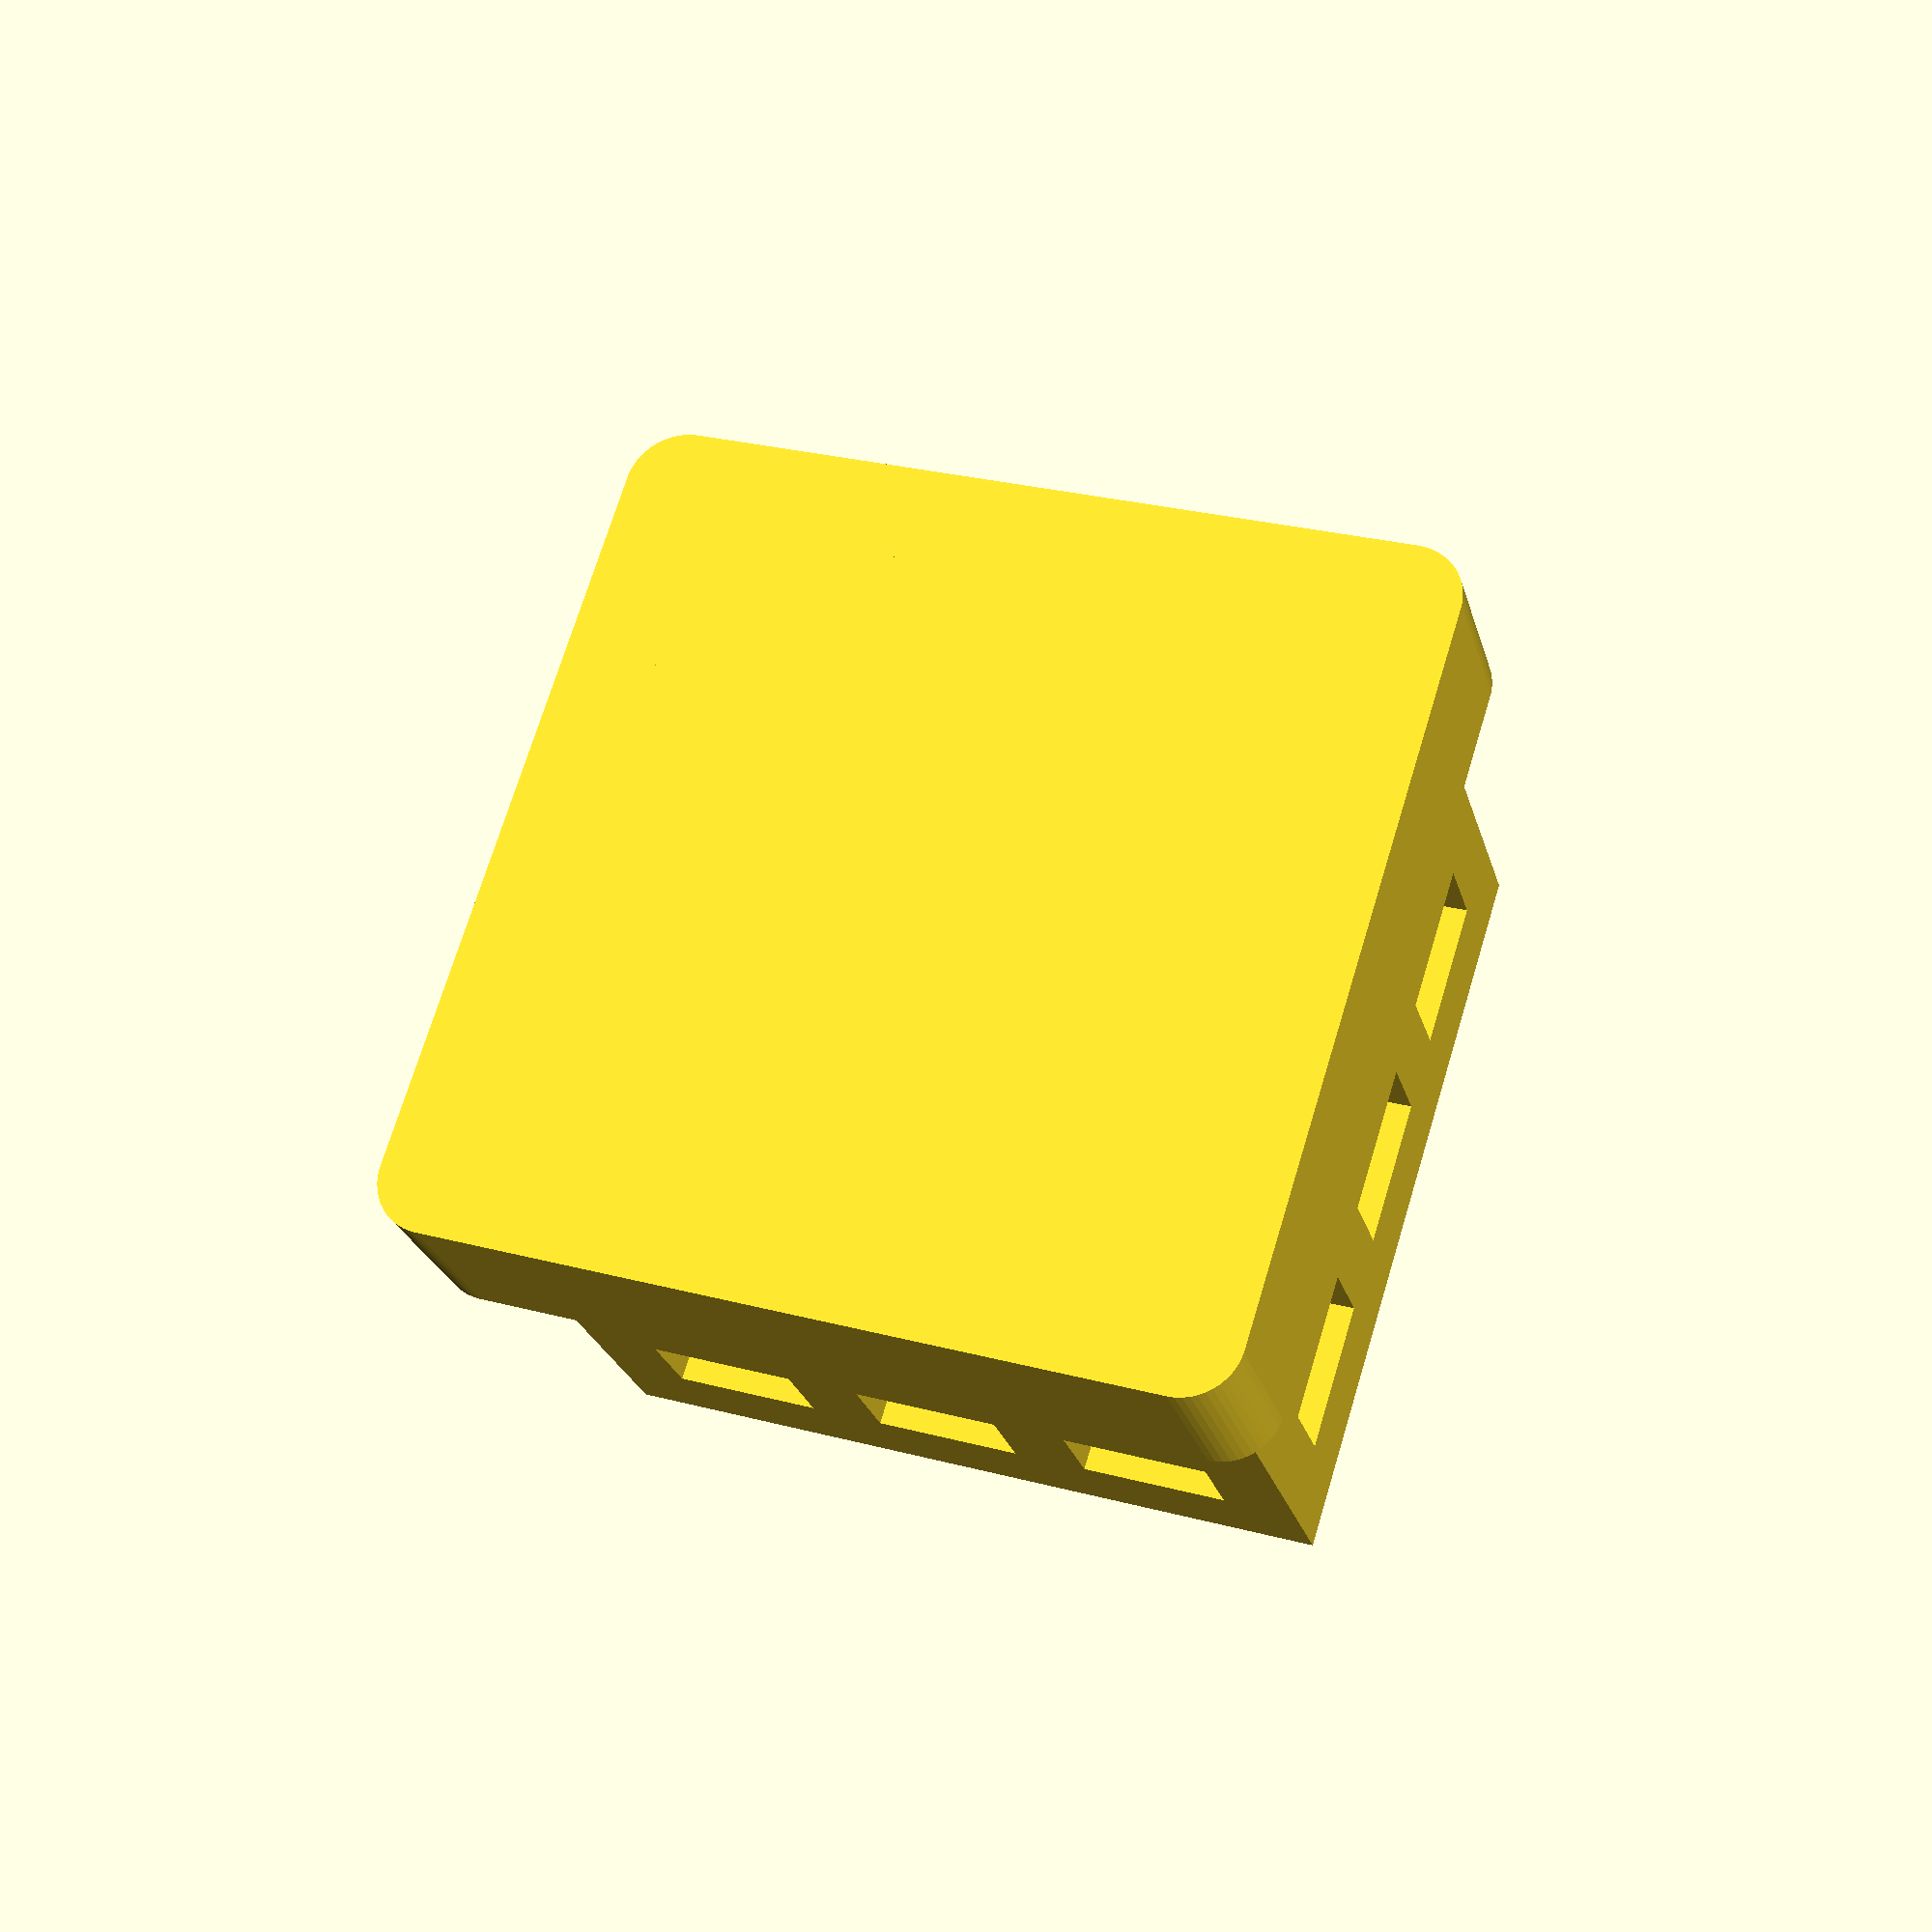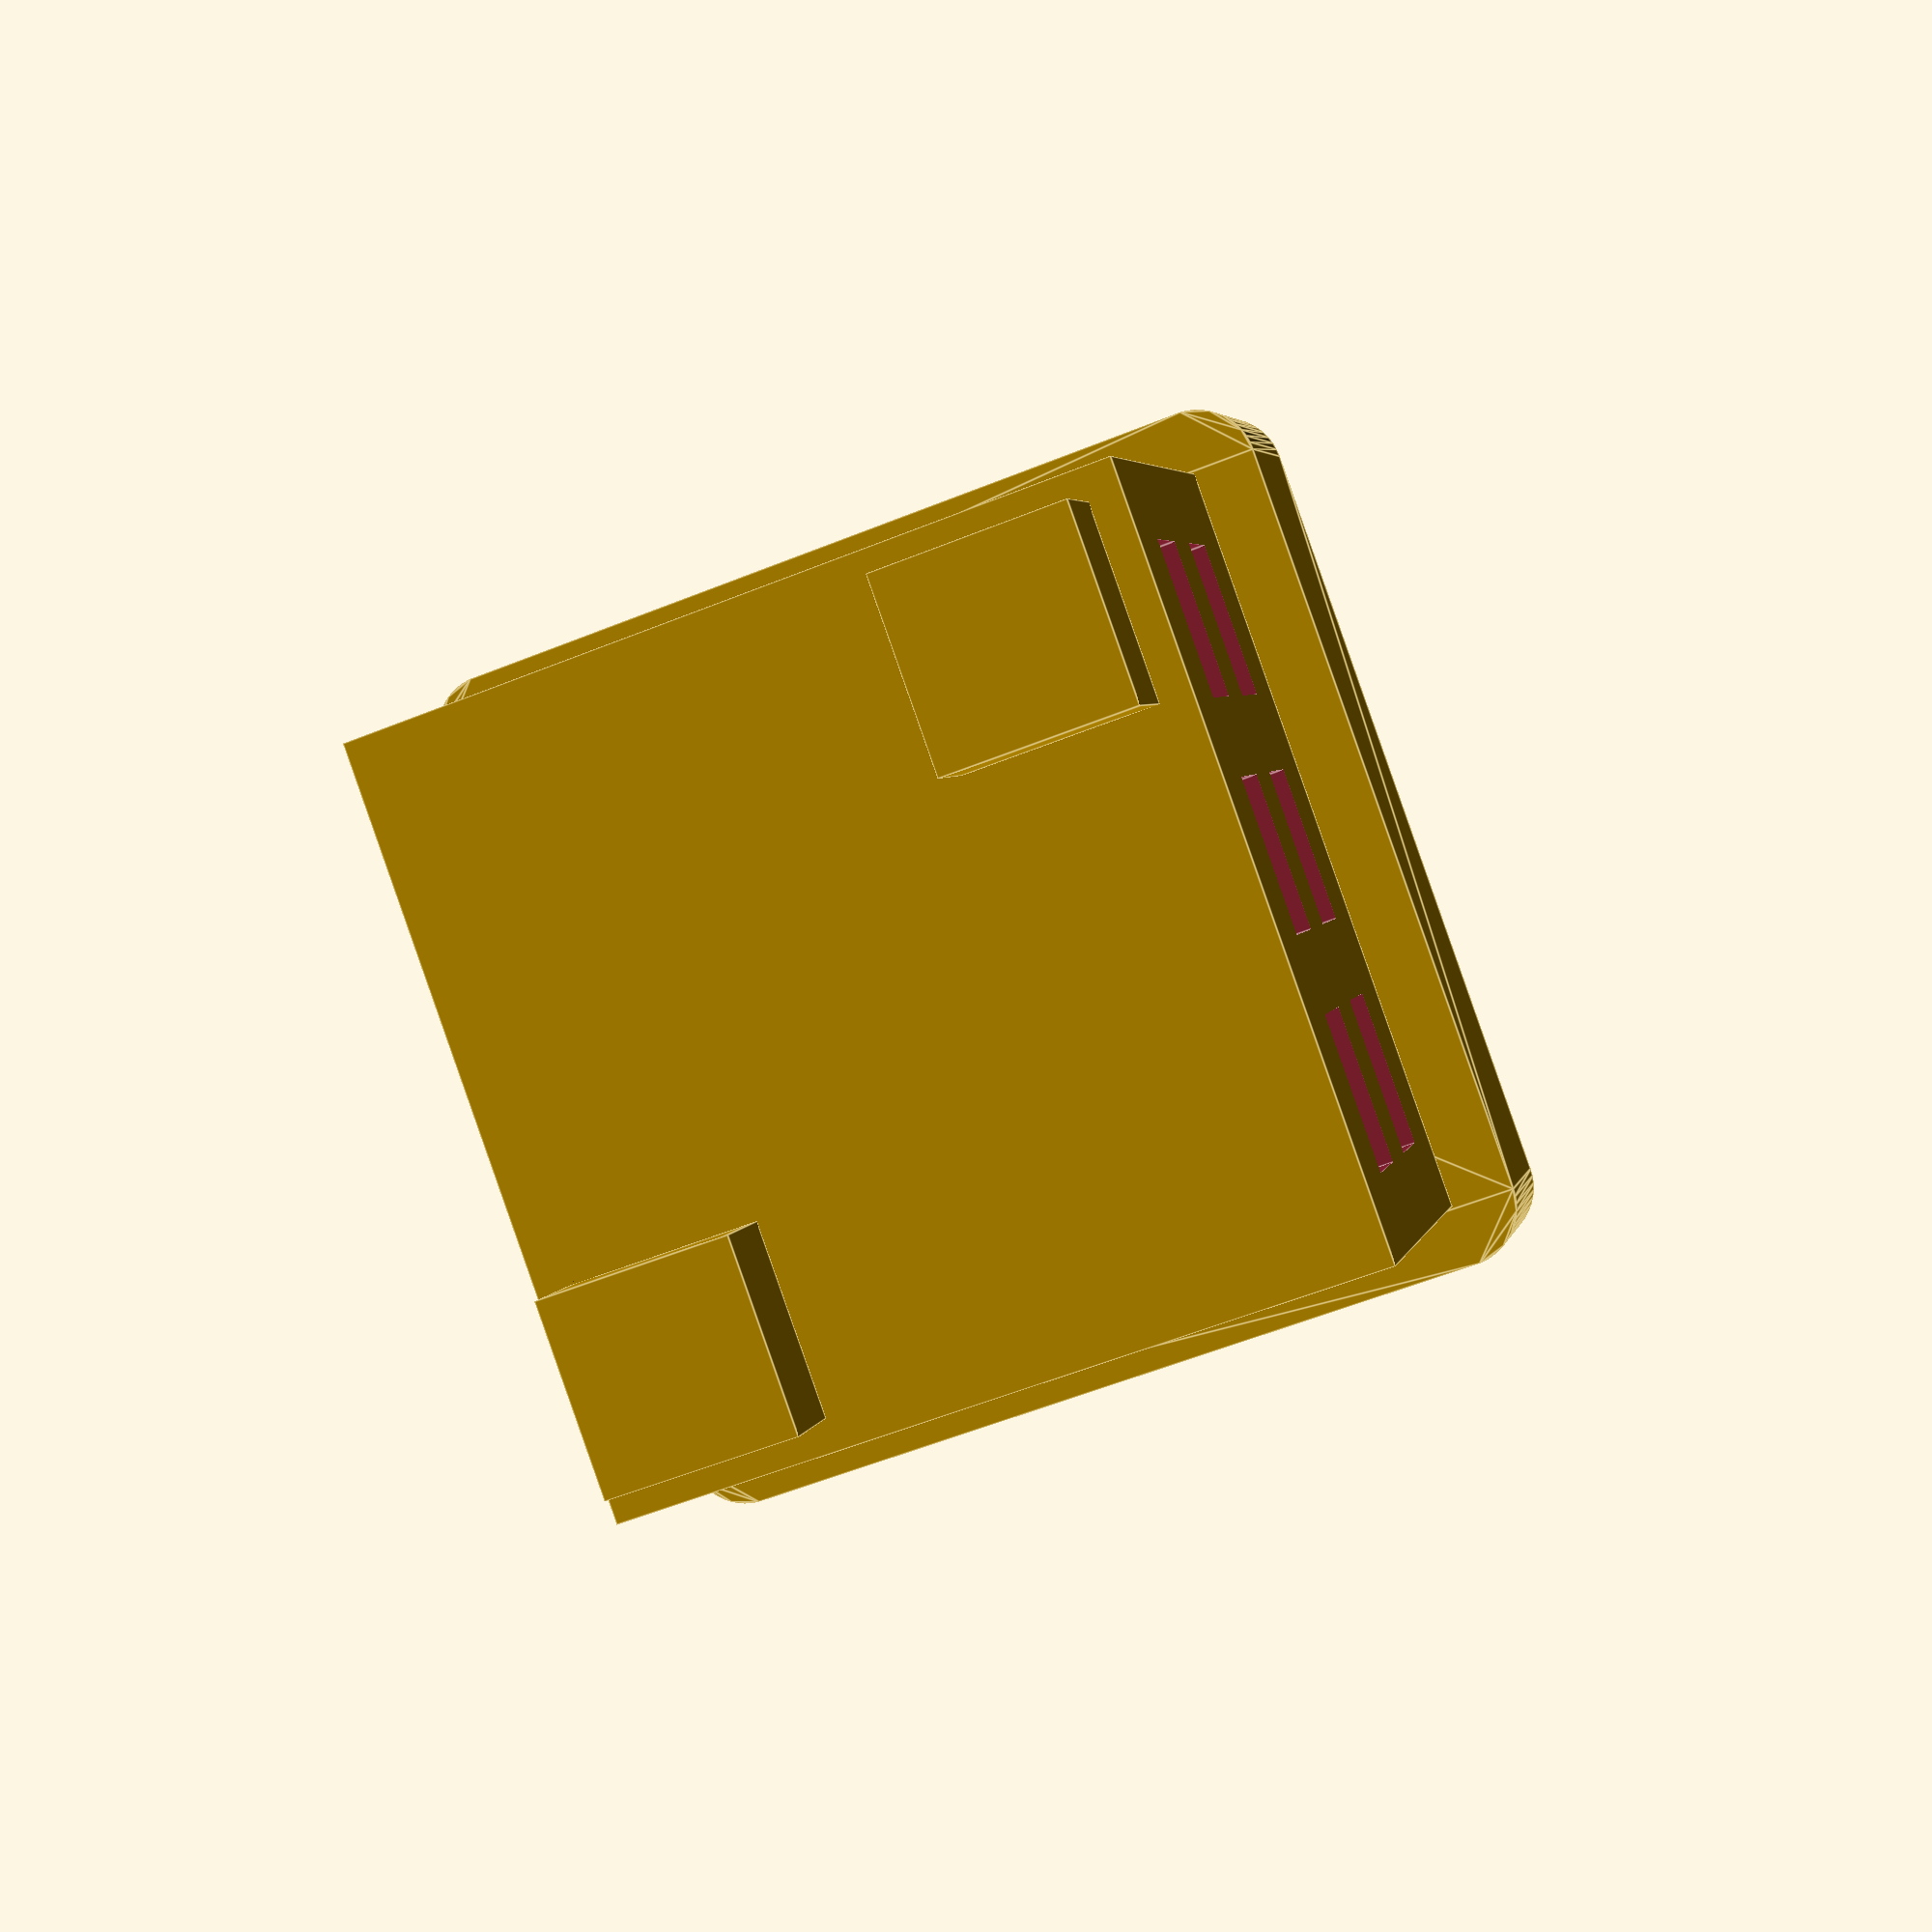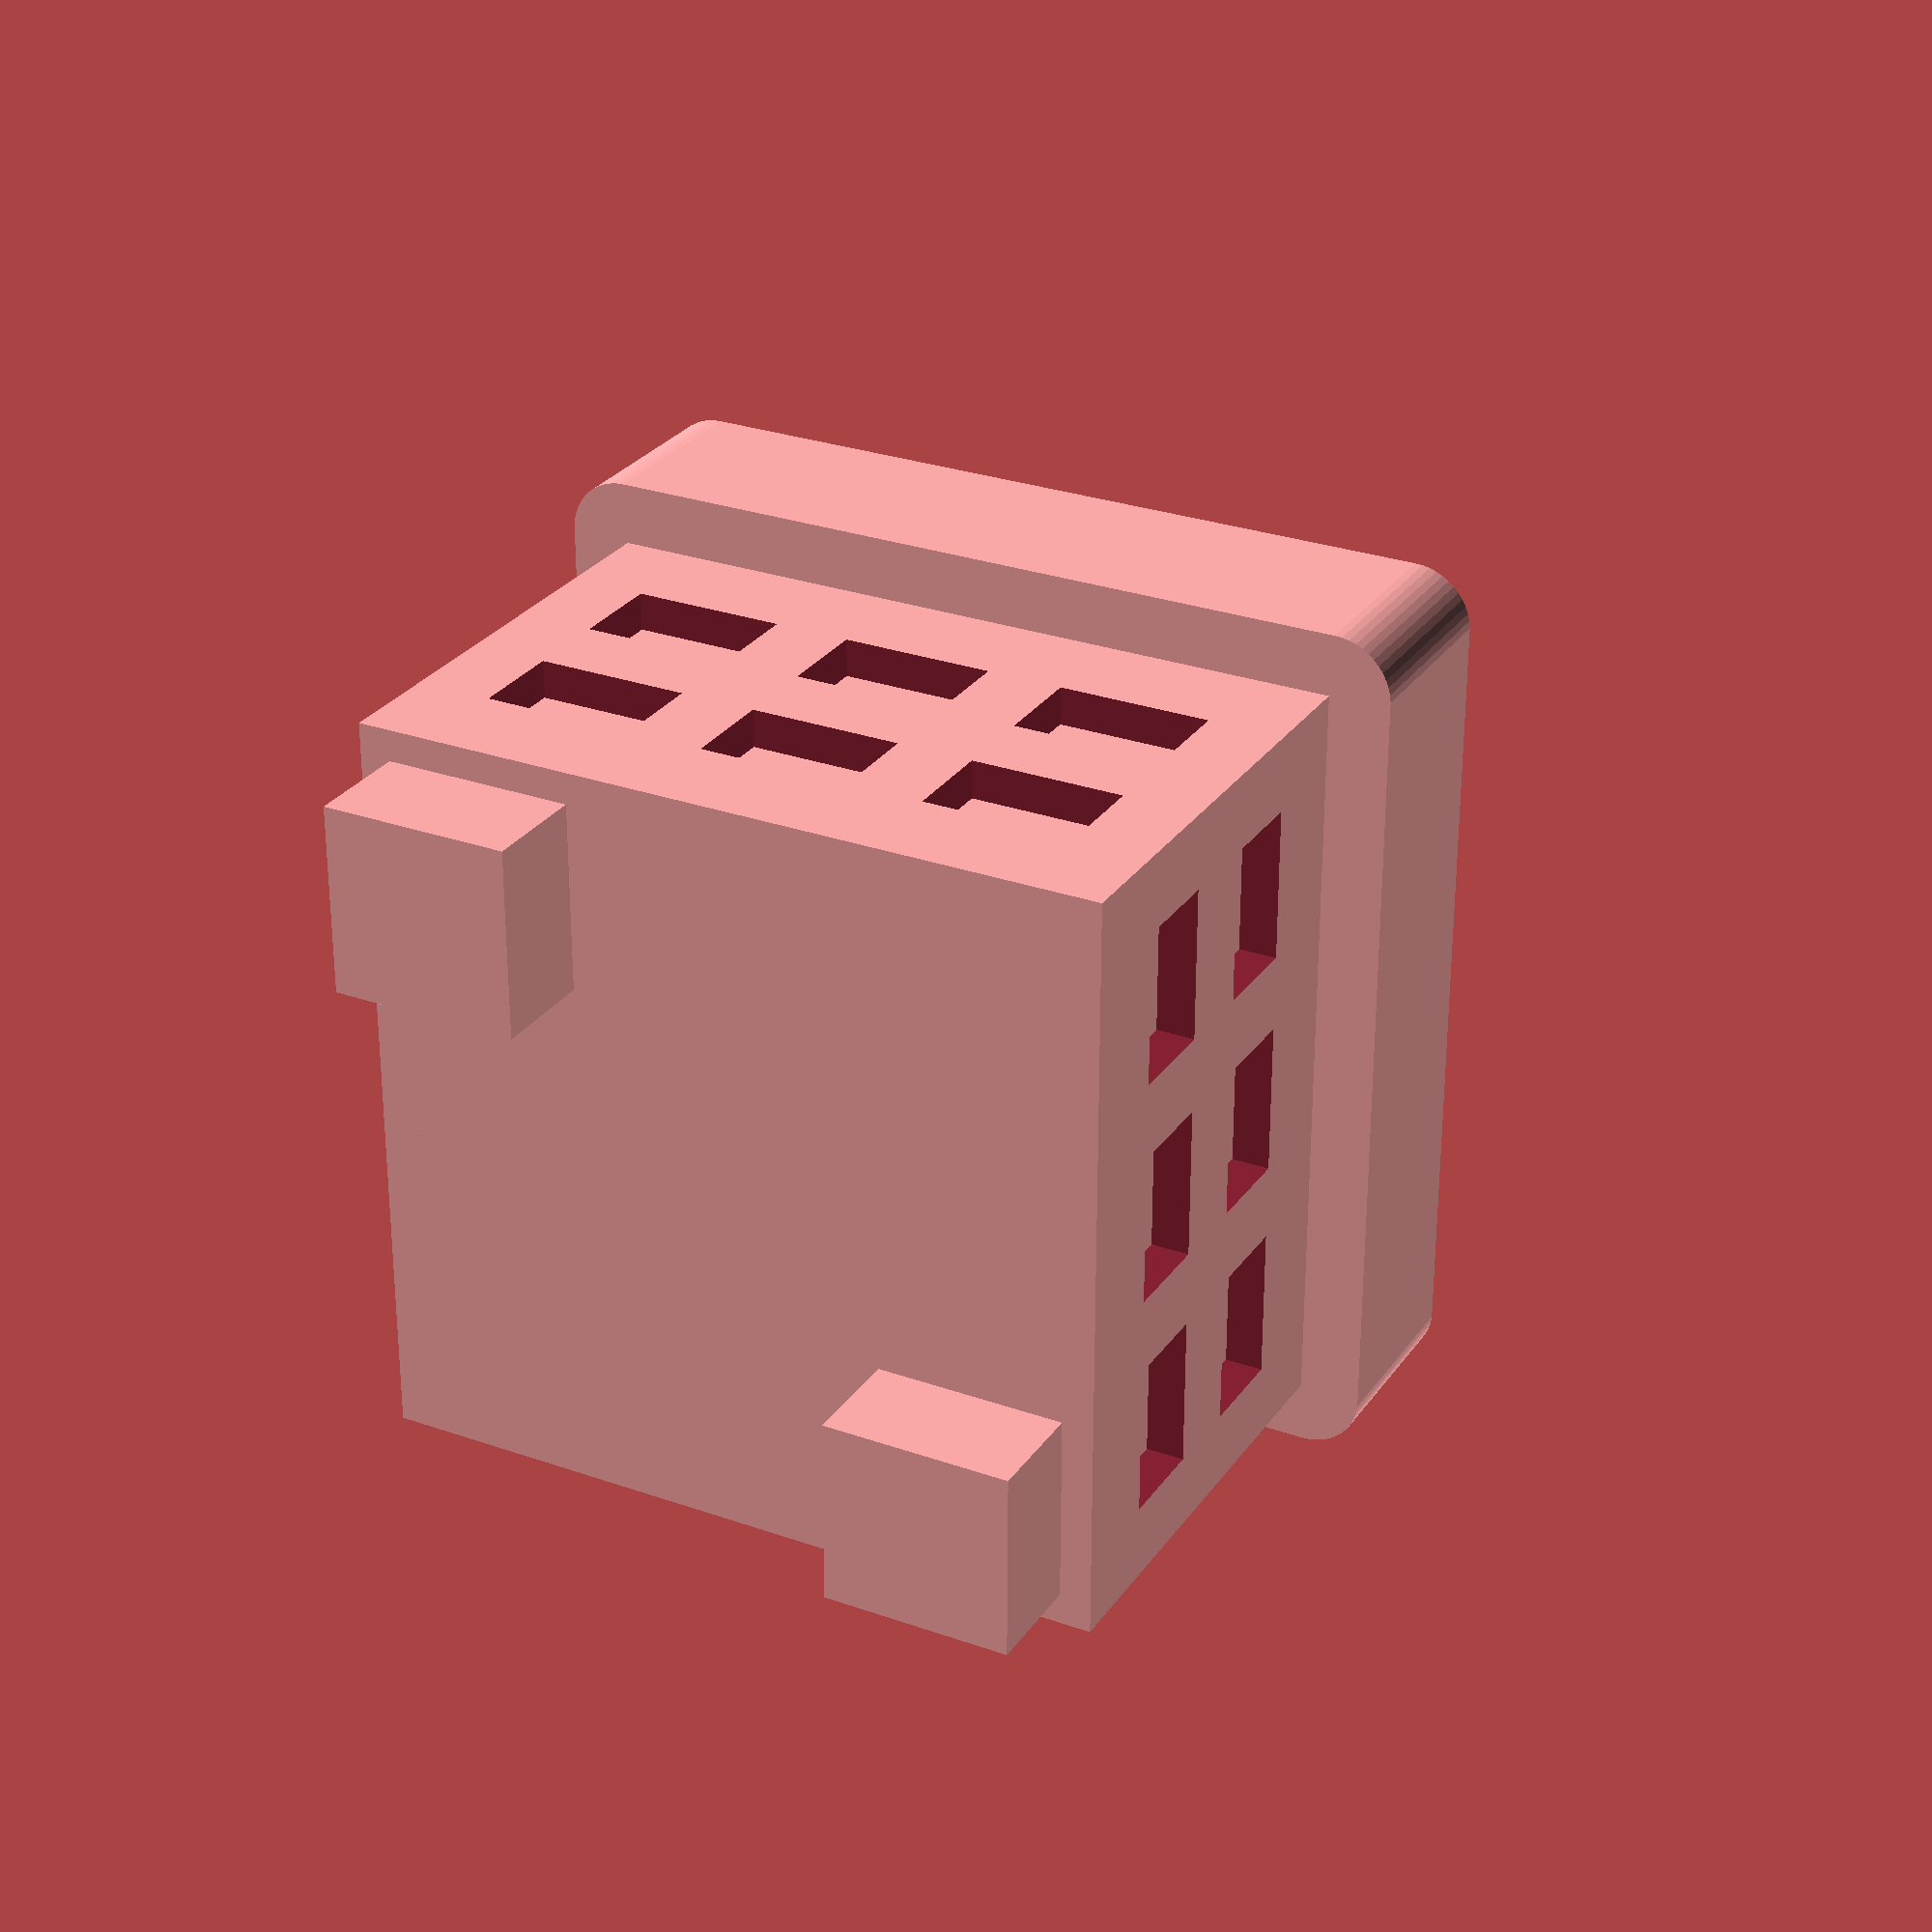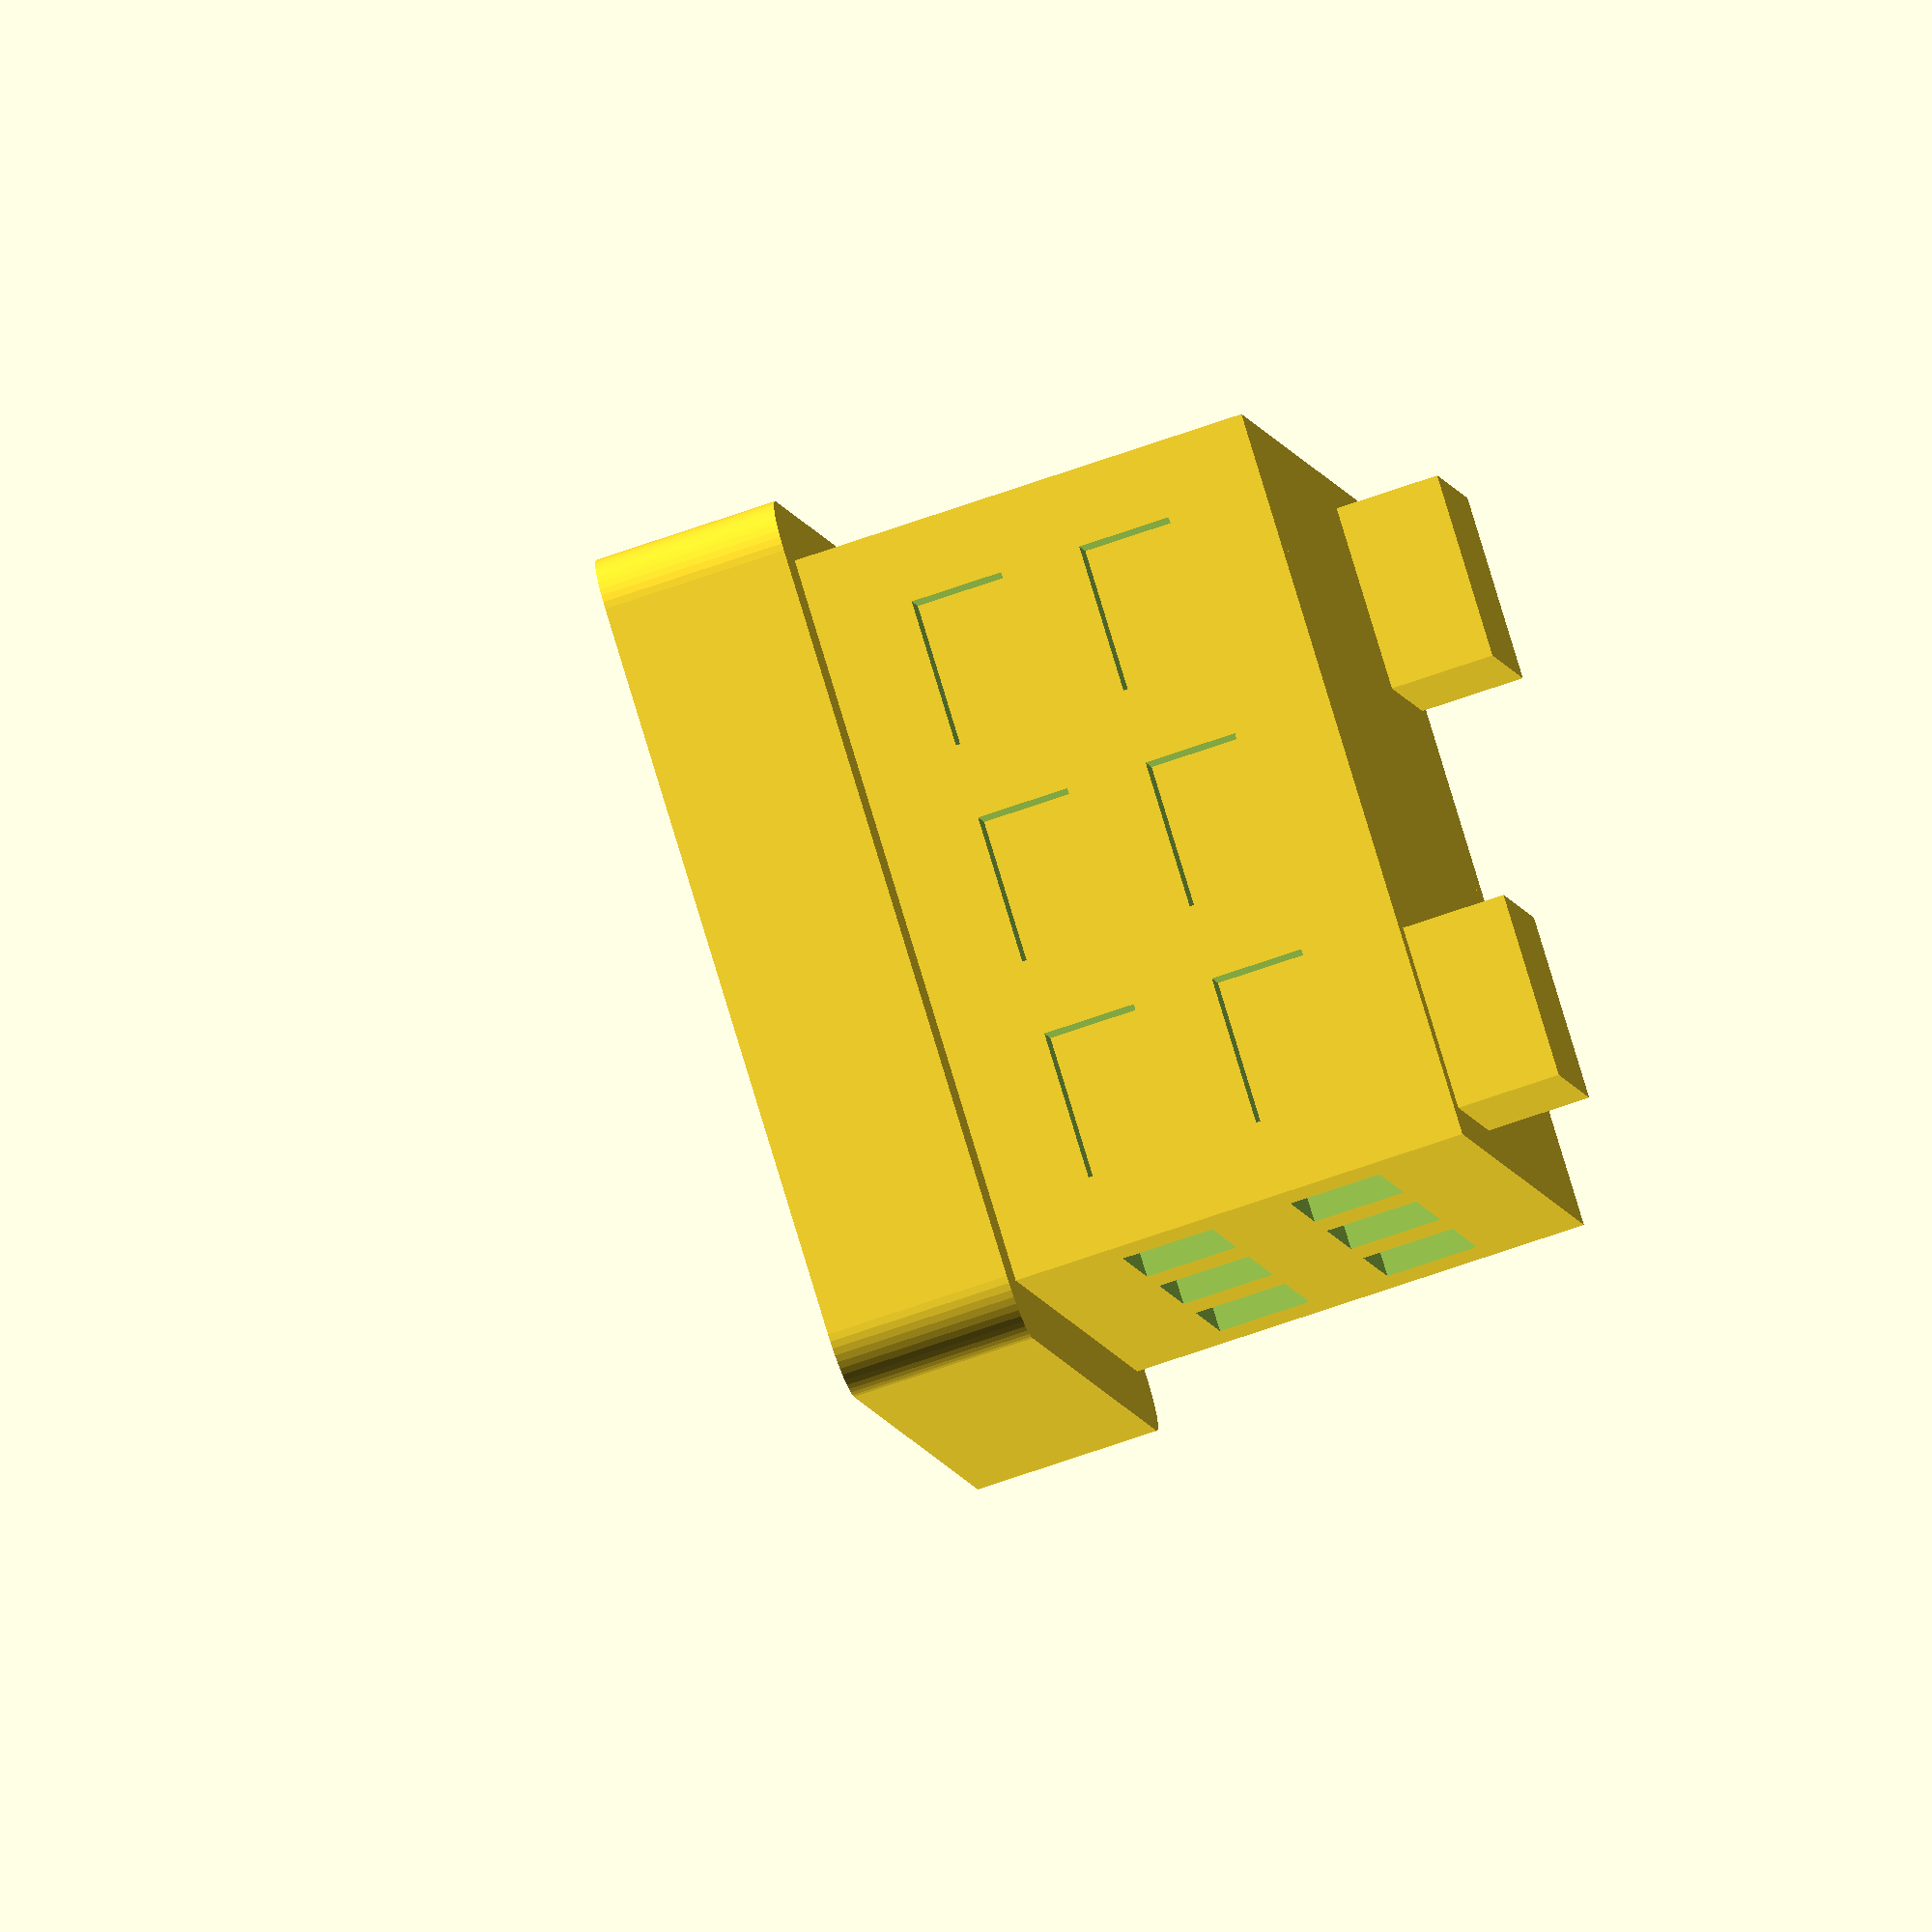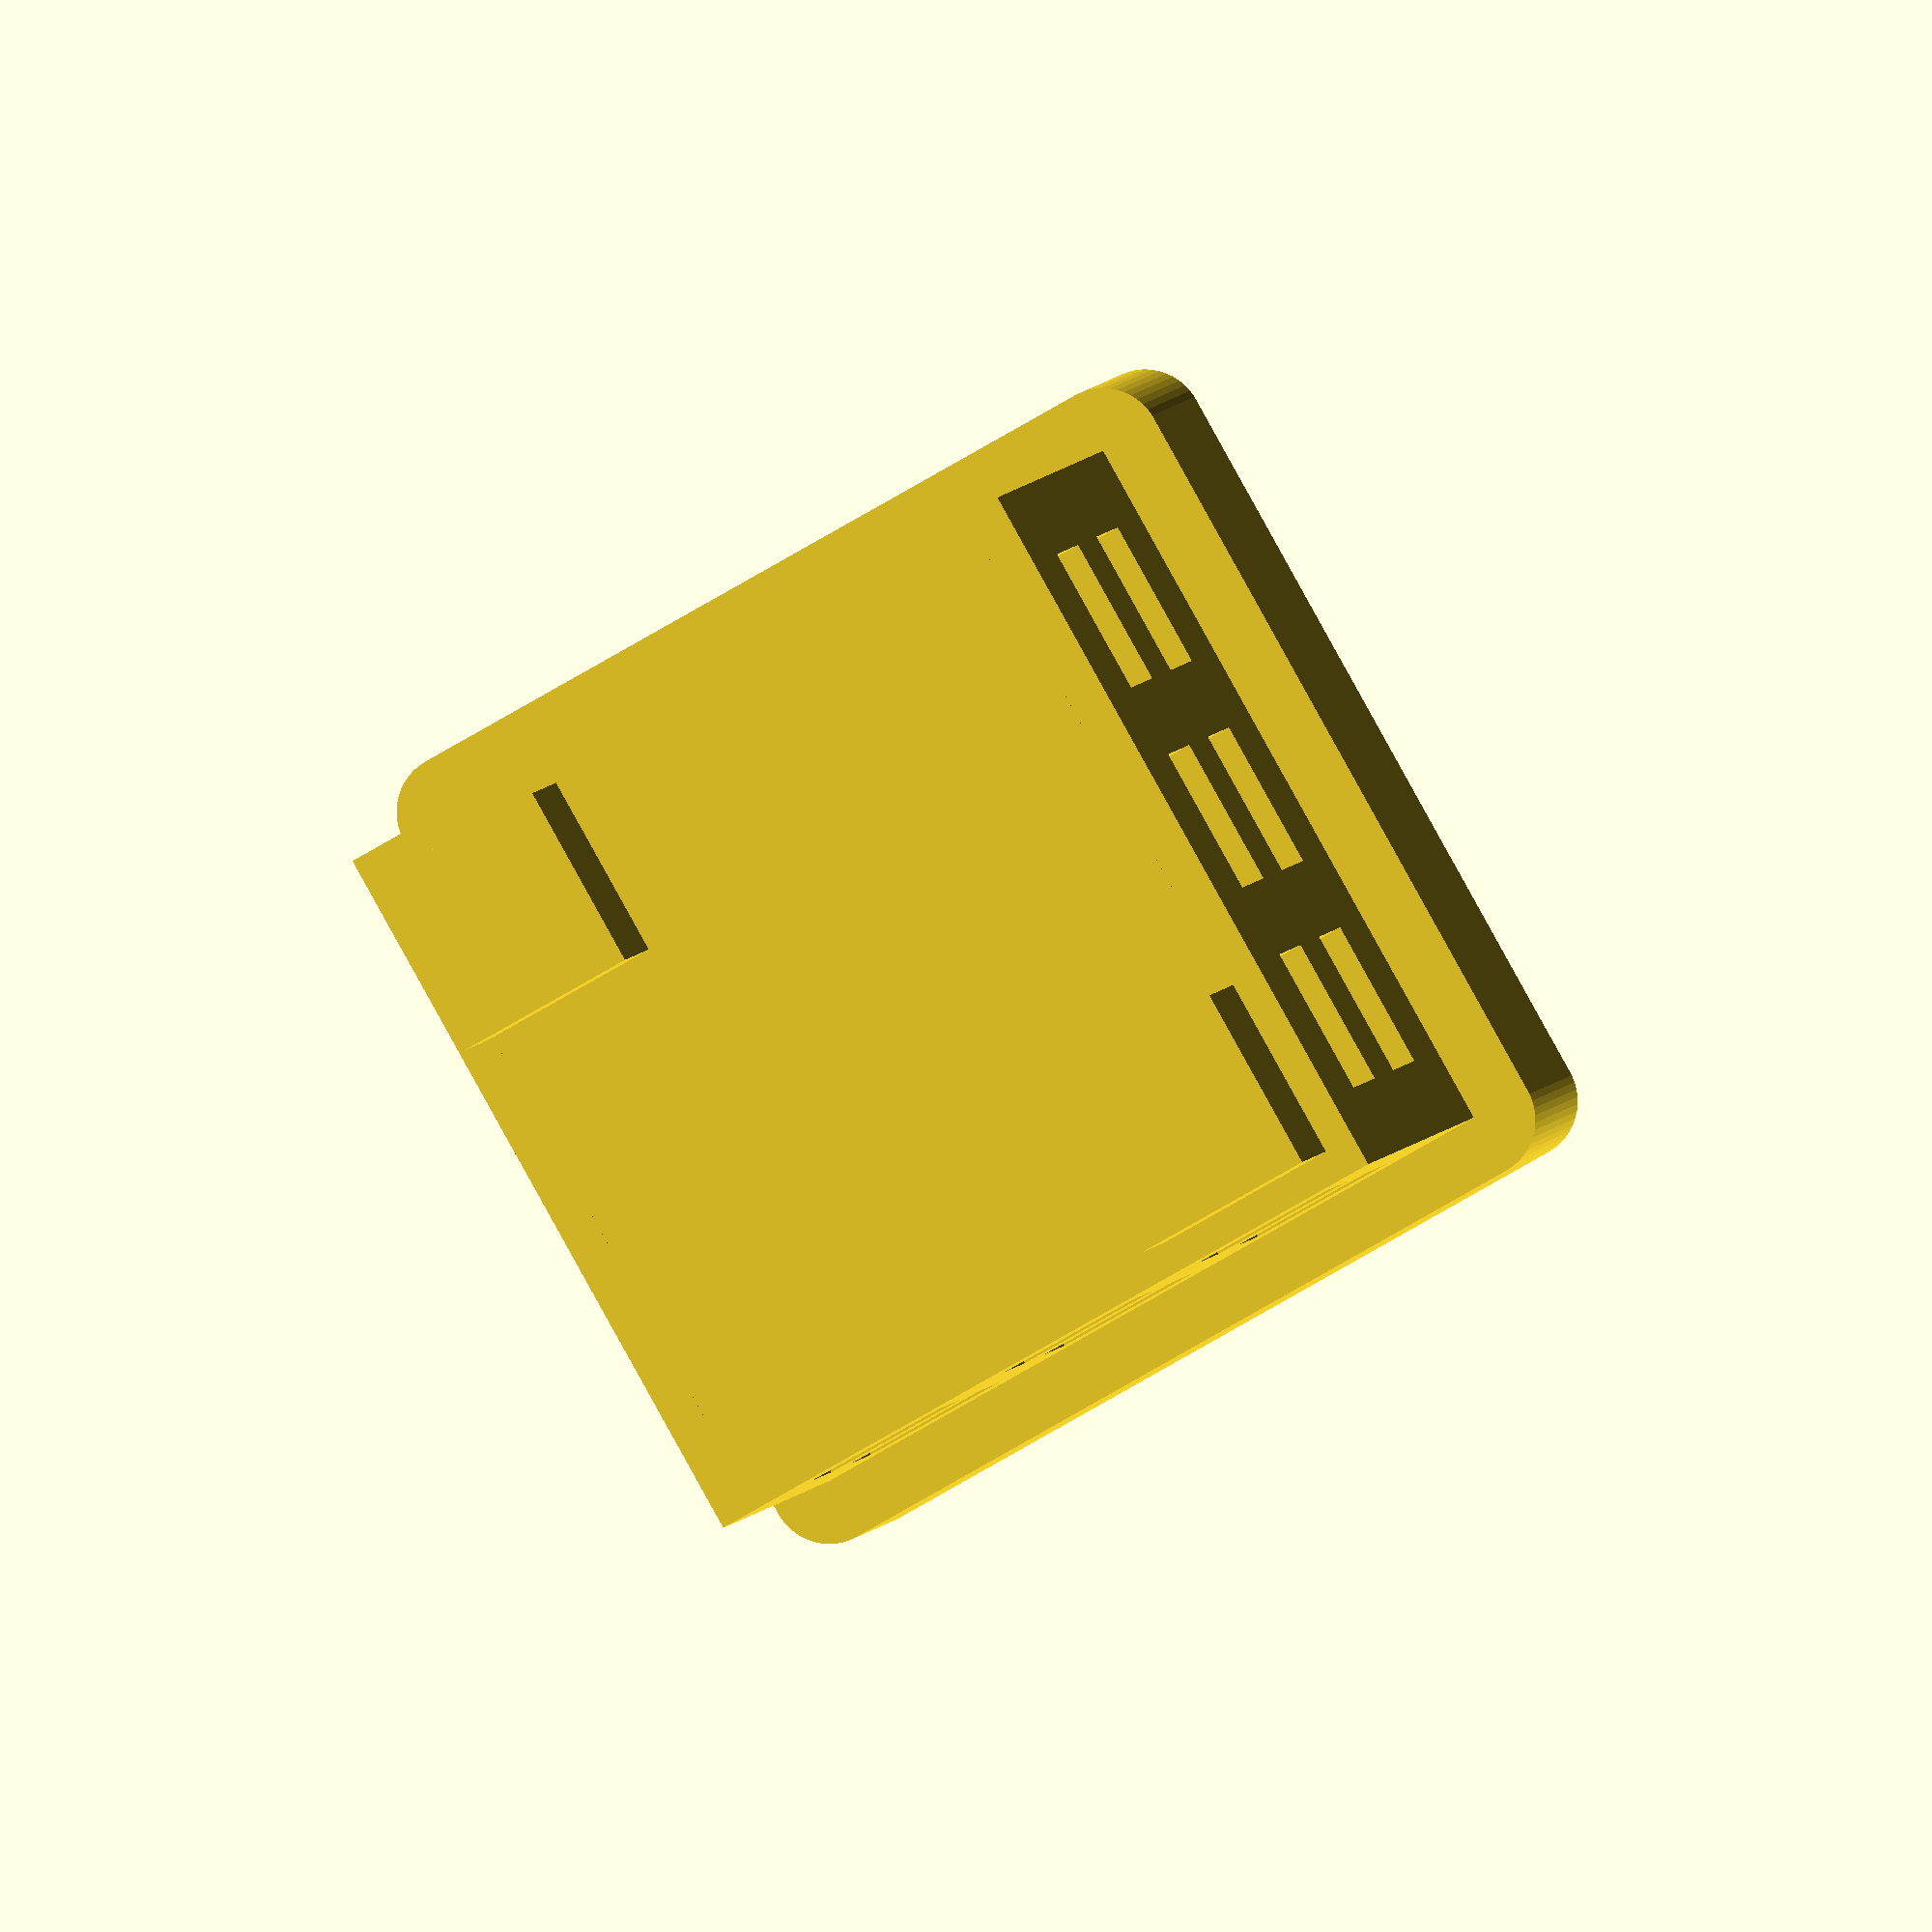
<openscad>
n = 4;

fw = 20; // field_width
tile_mfr = 0.4;  // mount_width/field_width ratio for inner tiles
clue_mfr = 0.4; // mount_width/field_width ratio for the clues
tfr = 0.75; // tile_width/field_width width ratio
lh = 0.6; // letter height
clue_height = 5;
tile_corner_radius = 1;

ss = 0.25;
sb = 0.3;
stop = 0.8;

magnet_cover_w=0.6;

// 3x1.7 magnet
magnet_h=1.7 + 0.3;
magnet_d=3 + 0.35;

// 4x2 magnet
//magnet_h=2+sb;
//magnet_d=4+sb;

// Bearing ball to be used instead of magnet in the pieces
bearing_ball_d=6+sb;

// -------------------------

level_h=3;  // level height (in buildings)
base_height=magnet_h+2*magnet_cover_w; // base heights

$fn=50;
e = 0.01;
tw = fw * tfr; // tile_width

d = (n-1)/2 * fw;

piece = "manual experimenting";
string = "";
num = 1;

if (piece == "clue") {
    clue(string);
}
if (piece == "clue_multi_color_base") {
    clue_multi_color_base(string);
}
if (piece == "clue_multi_color_letter") {
    clue_multi_color_letter(string);
}
if (piece == "tile") {
    building(n=num);
}
if (piece == "park") {
    park();
}
if (piece == "flag") {
    flag();
}

if (piece == "manual experimenting") {
    building(2);
//    park();
//    clue(lett="1");
//    flag();
//    clue_multi_color_base("1");
//    clue_multi_color_letter("1");
}

module rotz() {
    children();
    
    rotate([0, 0, 90])
    children();
}

module mirror_x() {
    children();
    
    mirror([1, 0, 0])
    children();
}

module mirror_y() {
    children();
    
    mirror([0, 1, 0])
    children();
}

module building(n=1) {
    height=level_h*(n) + 2;
    
    building_width=tw-2.1;
    
    module windows() {
        x = building_width/5; // width of window
        y = 1.6;
        
        difference() {
            union() {
                rotz()
                for (i = [0:n-1]) {
                    for (j = [-1:1]) {
                        translate([0, 1.5*j*x, 1+level_h/2+i*(level_h)])
                        cube([building_width+4*e, x, y], center=true);
                    }
                }
            }
            cube([0.9*building_width,0.9*building_width,3*height], center=true);
        }
    }
    
    module rooftop() {
        numbers = [
            [
            [0, 0, 0],
            [0, 1, 0],
            [0, 0, 0]
            ],
            [
            [1, 0, 0],
            [0, 0, 0],
            [0, 0, 1]
            ],
            [
            [0, 0, 1],
            [0, 1, 0],
            [1, 0, 0]
            ],
            [
            [1, 0, 1],
            [0, 0, 0],
            [1, 0, 1]
            ],
            [
            [1, 0, 1],
            [0, 1, 0],
            [1, 0, 1]
            ],
            [
            [1, 0, 1],
            [1, 0, 1],
            [1, 0, 1]
            ]
        ];
        number = numbers[n-1];
        x = building_width/4;
        rh = 1.8;
        for (i = [0:2]) {
            for (j = [0:2]) {
                if (number[i][j] == 1) {
                    translate([(i-1)*building_width/3, (j-1)*building_width/3, height+rh/2])
                    cube([x, x, rh], center=true);
                }
            }
        }
    }
    
    union() {
        difference() {
            // main building
            union() {
                // base
                base_with_magnet();
                // top
                translate([0, 0, height/2])
                cube([building_width, building_width, height], center=true);
            }
            
            // windows
            windows();
            
            // bearing ball inside
//            translate([0, 0, -height/2+bearing_ball_d/2+magnet_cover_w])
//            cylinder(d=bearing_ball_d, h=bearing_ball_d, center=true);
        }
        
        // rooftop
        rooftop();
    }
}

module flag() {
    base_with_magnet();
    
    translate([-level_h, 0, 3*level_h])
    {
        translate([0, 0, 1.5*level_h])
        cube([2*level_h, 2.2, level_h], center=true);
        
        rotate([0, -45, 0])
        difference() {
            rotate([90, 45, 0])
            cube([2*level_h, 2*level_h, 2.2], center=true);
                
            translate([-50, 0, 0])
            cube([100, 100, 100], center=true);
        }
    }
    
    cylinder(d=4, h=5*level_h);
}

module tree(h, trunk_wr=1.1, crown_hr=1.4, crown_wr=1, crown_y=0) {
    linear_extrude(height=h*level_h, scale=0.4)
    circle(d=trunk_wr*h);
    
    translate([0, 0, h*level_h+crown_y])
    scale([crown_wr, crown_wr, crown_hr])
    sphere(d=1.8*h);
}

module park() {
    base_with_magnet();
    
    tree(3.7);
    
    translate([-0.3*tw, 0.25*tw, 0])
    tree(1.7, trunk_wr=1.5, crown_hr=1.2, crown_wr=1.3, crown_y=-0.8);
    
    translate([0.25*tw, 0.2*tw, 0])
    tree(1.9, trunk_wr=1.7, crown_wr=1.2, crown_y=-1.2);
    
    translate([0.2*tw, -0.2*tw, 0])
    tree(2.7);
    
    translate([-0.29*tw, -0.32*tw, 0])
    tree(2.3, crown_wr=1.2);  
}

module base_with_magnet() {
    difference() {
        translate([0, 0, -base_height])
        linear_extrude(base_height)
        hull()
        mirror_x()
        mirror_y()
        translate([tw/2 - tile_corner_radius, tw/2 - tile_corner_radius, 0])
        circle(tile_corner_radius);
        
        // magnet inside
        translate([0, 0, -magnet_h/2-magnet_cover_w])
        cylinder(d=magnet_d, h=magnet_h, center=true);
    }
}

module clue_multi_color_base(lett="") {
    translate([0, 0, clue_height/2])
    difference() {
        cylinder(r = tw/2, h = clue_height, center=true);
        
        if (lett != "") {
            letter(lett, 0.2);
        }
    }
}

module clue_multi_color_letter(lett="") {
    color([0.1,0.1,0.1])
    translate([0, 0, clue_height/2])
    letter(lett, 0.2);
}


module clue(lett="") {
    translate([0, 0, clue_height/2])
    difference() {
        cylinder(r = tw/2, h = clue_height, center=true);
        
        if (lett != "") {
            letter(lett);
        }
    }
}

module letter(lett, offset_r=0.2) {
    translate([0, 0, clue_height/2-lh])
    linear_extrude(height=lh+e)
    offset(r = offset_r)
    text(lett, font="DejaVu Serif:style=Bold", valign="center", halign="center");
}

module mirror_x() {
    children();
    
    mirror([1, 0, 0])
    children();
}

module mirror_y() {
    children();
    
    mirror([0, 1, 0])
    children();
}

</openscad>
<views>
elev=24.3 azim=252.7 roll=194.1 proj=p view=solid
elev=176.2 azim=160.2 roll=168.2 proj=p view=edges
elev=331.8 azim=90.1 roll=27.9 proj=p view=solid
elev=249.5 azim=118.8 roll=250.7 proj=o view=wireframe
elev=174.2 azim=240.1 roll=167.1 proj=o view=solid
</views>
